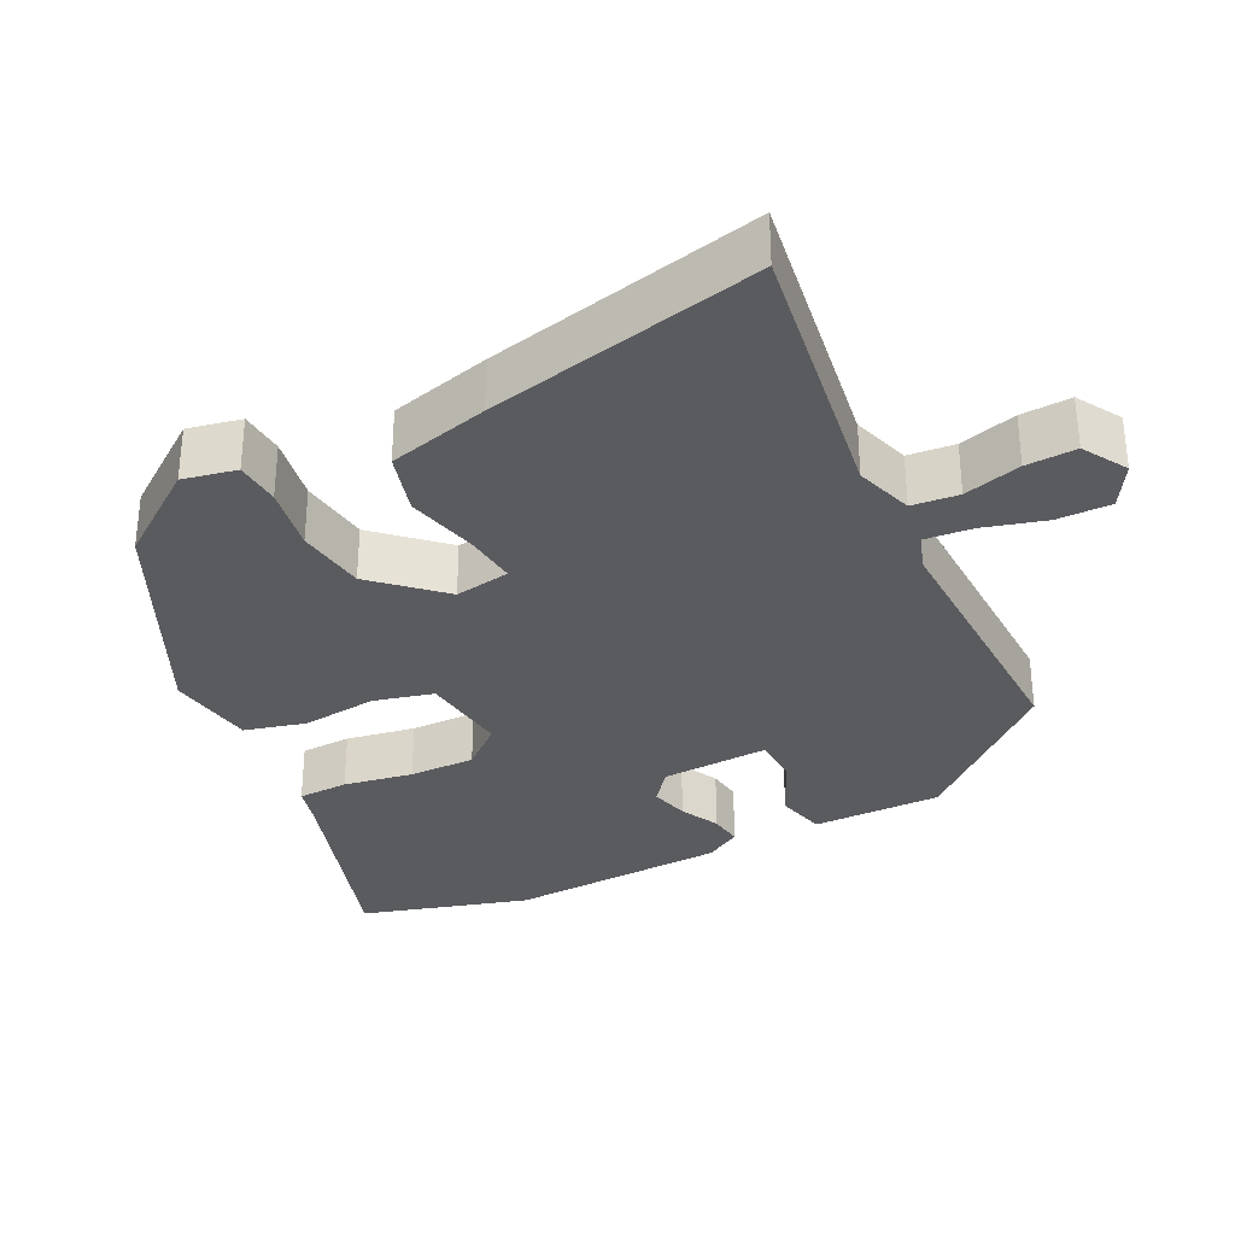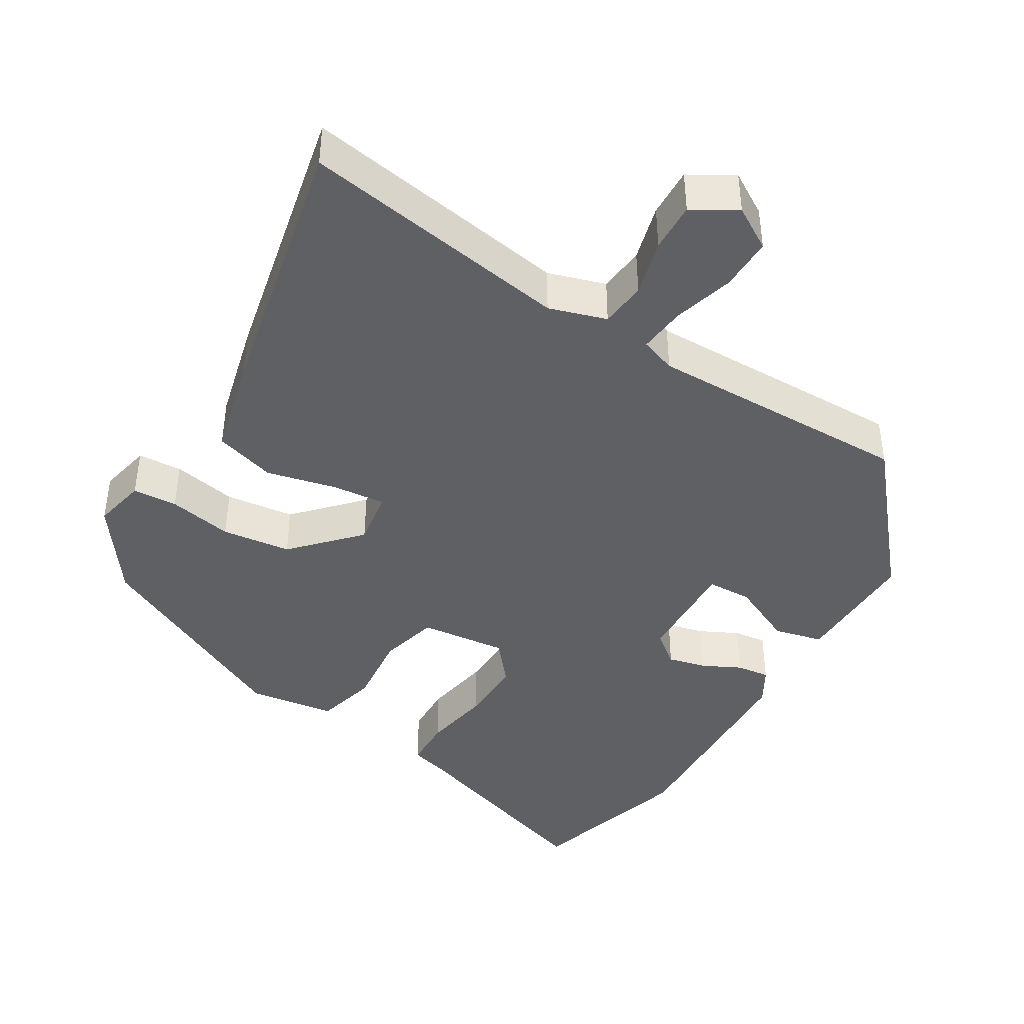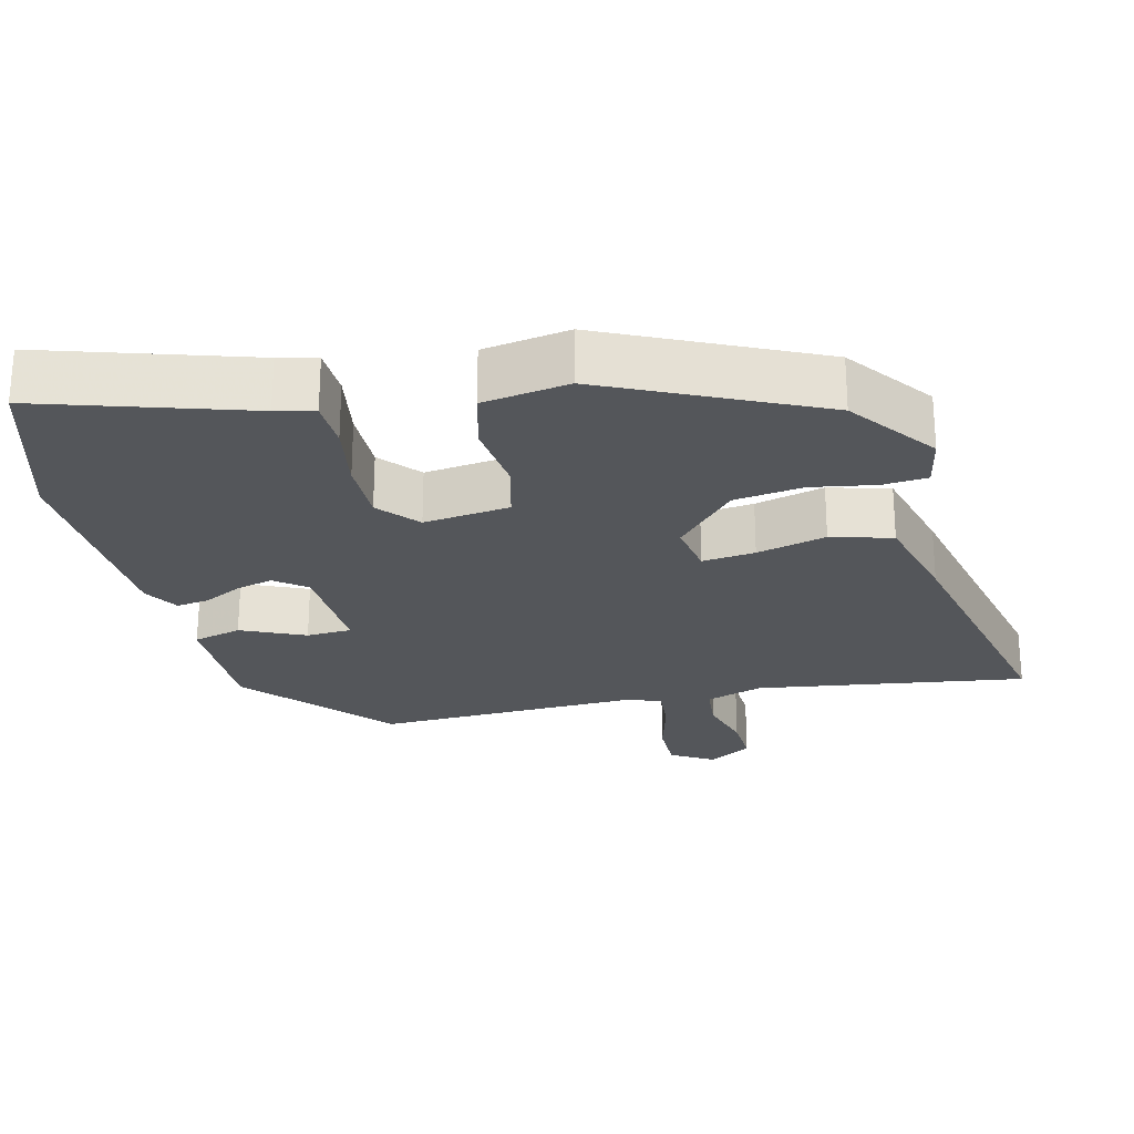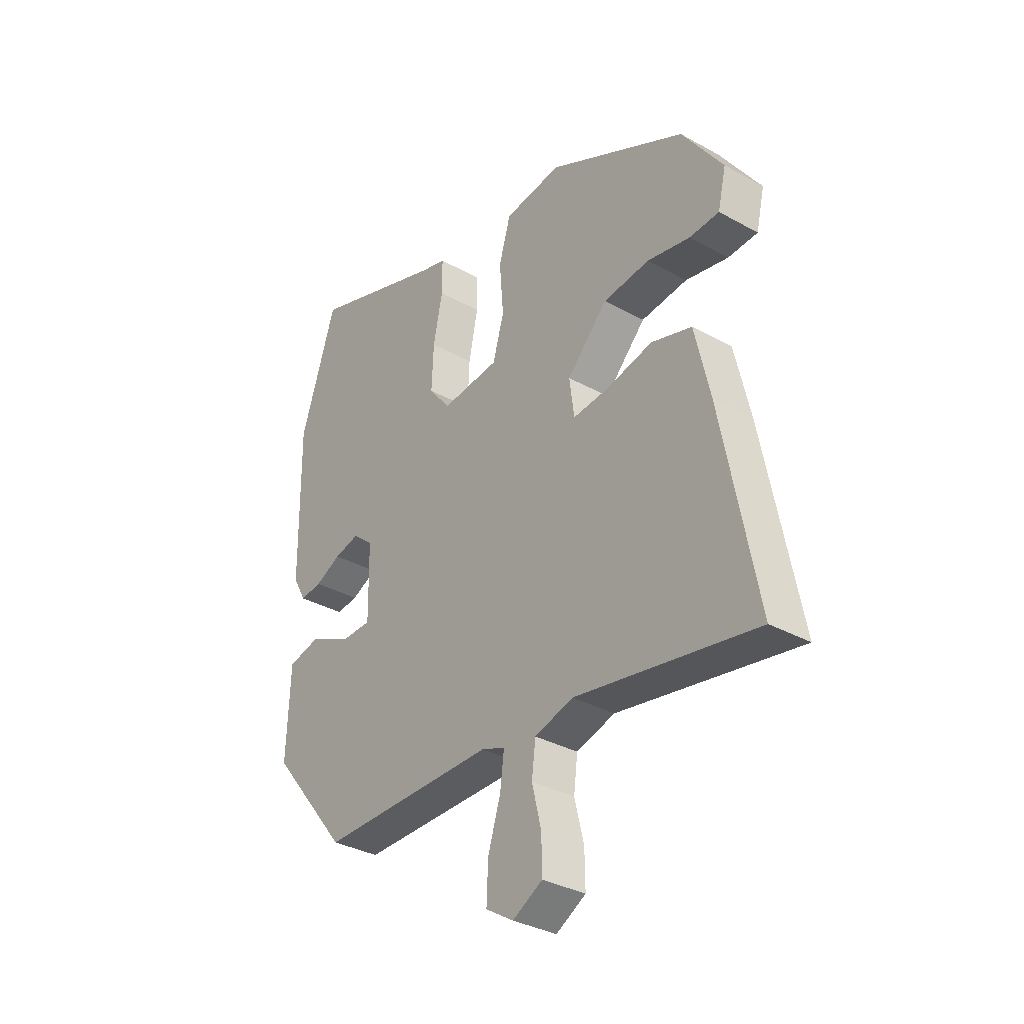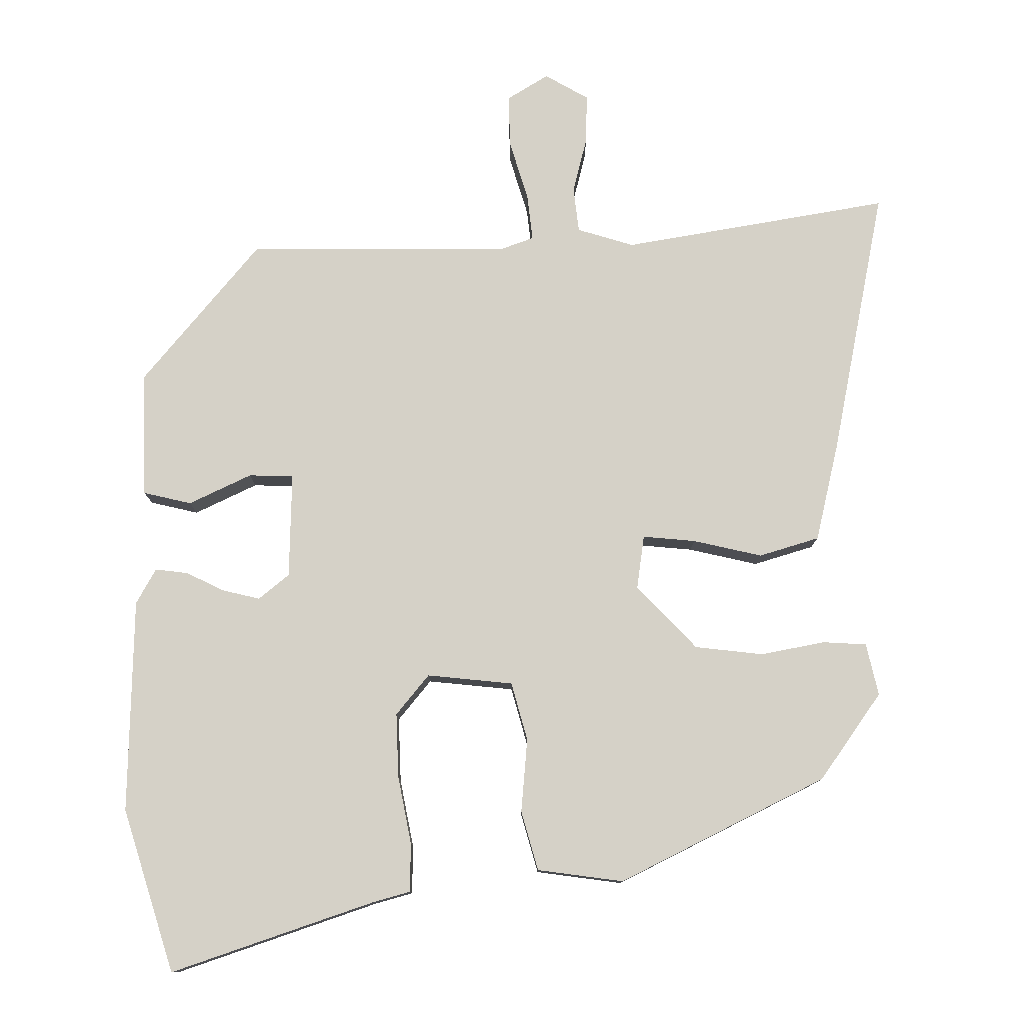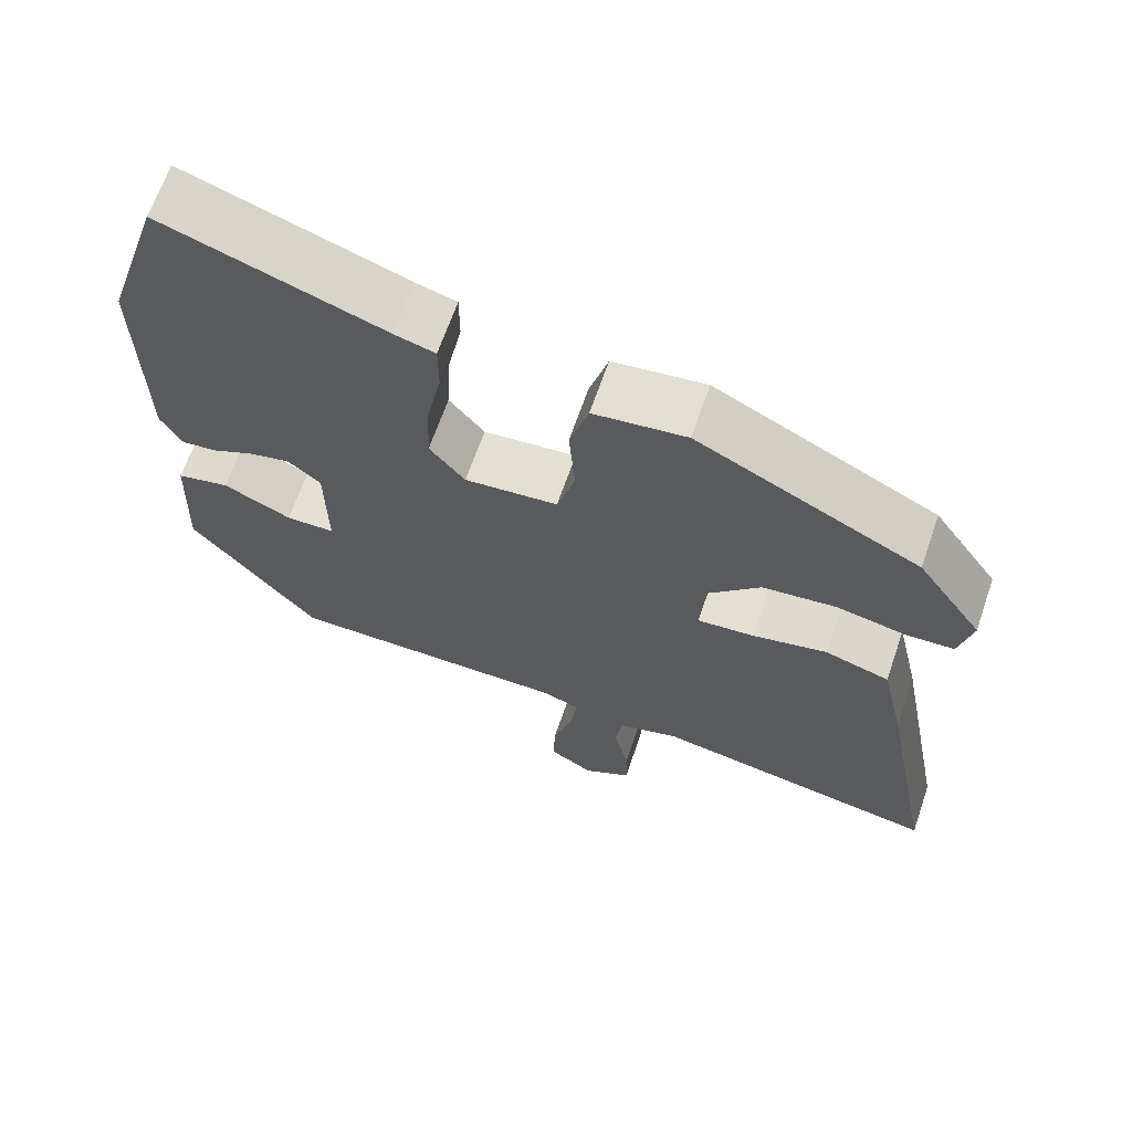
<metadata>
{"format":"obj","ext":"obj","renderer":"f3d","projection":"perspective","resolution":1024,"background":"white","views":[{"elev":-32.8,"azim":118.2,"up":"+Y"},{"elev":-42.7,"azim":150.0,"up":"+Y"},{"elev":-25.1,"azim":15.6,"up":"+Y"},{"elev":-34.0,"azim":53.0,"up":"+Z"},{"elev":78.7,"azim":0.3,"up":"+Y"},{"elev":65.9,"azim":19.0,"up":"+Z"}]}
</metadata>
<code>
v 0.445 0.07 0.317
v 0.529 0.07 0.196
v 0.512 0.07 0.124
v 0.451 0.07 0.121
v 0.363 0.07 0.139
v 0.268 0.07 0.129
v 0.184 0.07 0.043
v 0.194 0.07 -0.032
v 0.267 0.07 -0.026
v 0.363 0.07 -0.005
v 0.446 0.07 -0.031
v 0.477 0.07 -0.168
v 0.548 0.07 -0.541
v 0.179 0.07 -0.474
v 0.1 0.07 -0.497
v 0.092 0.07 -0.56
v 0.111 0.07 -0.638
v 0.112 0.07 -0.706
v 0.051 0.07 -0.74
v -0.006 0.07 -0.704
v -0.003 0.07 -0.631
v 0.023 0.07 -0.548
v 0.031 0.07 -0.484
v -0.017 0.07 -0.466
v -0.379 0.07 -0.465
v -0.54 0.07 -0.267
v -0.533 0.07 -0.093
v -0.466 0.07 -0.078
v -0.38 0.07 -0.12
v -0.318 0.07 -0.119
v -0.32 0.07 0.027
v -0.362 0.07 0.062
v -0.414 0.07 0.05
v -0.467 0.07 0.025
v -0.512 0.07 0.02
v -0.539 0.07 0.069
v -0.543 0.07 0.366
v -0.47 0.07 0.591
v -0.19 0.07 0.493
v -0.138 0.07 0.478
v -0.138 0.07 0.41
v -0.157 0.07 0.317
v -0.161 0.07 0.228
v -0.116 0.07 0.172
v 0.003 0.07 0.183
v 0.026 0.07 0.263
v 0.018 0.07 0.365
v 0.042 0.07 0.447
v 0.161 0.07 0.462
v 0.445 0 0.317
v 0.529 0 0.196
v 0.512 0 0.124
v 0.451 0 0.121
v 0.363 0 0.139
v 0.268 0 0.129
v 0.184 0 0.043
v 0.194 0 -0.032
v 0.267 0 -0.026
v 0.363 0 -0.005
v 0.446 0 -0.031
v 0.477 0 -0.168
v 0.548 0 -0.541
v 0.179 0 -0.474
v 0.1 0 -0.497
v 0.092 0 -0.56
v 0.111 0 -0.638
v 0.112 0 -0.706
v 0.051 0 -0.74
v -0.006 0 -0.704
v -0.003 0 -0.631
v 0.023 0 -0.548
v 0.031 0 -0.484
v -0.017 0 -0.466
v -0.379 0 -0.465
v -0.54 0 -0.267
v -0.533 0 -0.093
v -0.466 0 -0.078
v -0.38 0 -0.12
v -0.318 0 -0.119
v -0.32 0 0.027
v -0.362 0 0.062
v -0.414 0 0.05
v -0.467 0 0.025
v -0.512 0 0.02
v -0.539 0 0.069
v -0.543 0 0.366
v -0.47 0 0.591
v -0.19 0 0.493
v -0.138 0 0.478
v -0.138 0 0.41
v -0.157 0 0.317
v -0.161 0 0.228
v -0.116 0 0.172
v 0.003 0 0.183
v 0.026 0 0.263
v 0.018 0 0.365
v 0.042 0 0.447
v 0.161 0 0.462
f 3 4 5
f 2 3 5
f 1 2 5
f 49 1 5
f 48 49 5
f 47 48 5
f 46 47 5
f 45 46 5 6
f 44 45 6 7
f 39 40 41 42
f 39 42 43
f 38 39 43
f 37 38 43
f 36 37 43
f 35 36 43
f 34 35 43
f 33 34 43
f 32 33 43 44
f 27 28 29
f 26 27 29
f 25 26 29
f 24 25 29
f 23 24 29 30
f 20 21 22
f 19 20 22
f 18 19 22
f 17 18 22
f 16 17 22
f 15 16 22 23
f 23 30 31
f 15 23 31
f 14 15 31
f 12 13 14
f 11 12 14
f 10 11 14
f 9 10 14
f 44 7 8
f 32 44 8
f 31 32 8
f 8 9 14
f 8 14 31
f 54 53 52
f 54 52 51
f 54 51 50
f 54 50 98
f 54 98 97
f 54 97 96
f 54 96 95
f 55 54 95 94
f 56 55 94 93
f 91 90 89 88
f 92 91 88
f 92 88 87
f 92 87 86
f 92 86 85
f 92 85 84
f 92 84 83
f 92 83 82
f 93 92 82 81
f 78 77 76
f 78 76 75
f 78 75 74
f 78 74 73
f 79 78 73 72
f 71 70 69
f 71 69 68
f 71 68 67
f 71 67 66
f 71 66 65
f 72 71 65 64
f 80 79 72
f 80 72 64
f 80 64 63
f 63 62 61
f 63 61 60
f 63 60 59
f 63 59 58
f 57 56 93
f 57 93 81
f 57 81 80
f 63 58 57
f 80 63 57
f 1 50 51 2
f 2 51 52 3
f 3 52 53 4
f 4 53 54 5
f 5 54 55 6
f 6 55 56 7
f 7 56 57 8
f 8 57 58 9
f 9 58 59 10
f 10 59 60 11
f 11 60 61 12
f 12 61 62 13
f 13 62 63 14
f 14 63 64 15
f 15 64 65 16
f 16 65 66 17
f 17 66 67 18
f 18 67 68 19
f 19 68 69 20
f 20 69 70 21
f 21 70 71 22
f 22 71 72 23
f 23 72 73 24
f 24 73 74 25
f 25 74 75 26
f 26 75 76 27
f 27 76 77 28
f 28 77 78 29
f 29 78 79 30
f 30 79 80 31
f 31 80 81 32
f 32 81 82 33
f 33 82 83 34
f 34 83 84 35
f 35 84 85 36
f 36 85 86 37
f 37 86 87 38
f 38 87 88 39
f 39 88 89 40
f 40 89 90 41
f 41 90 91 42
f 42 91 92 43
f 43 92 93 44
f 44 93 94 45
f 45 94 95 46
f 46 95 96 47
f 47 96 97 48
f 48 97 98 49
f 49 98 50 1

</code>
